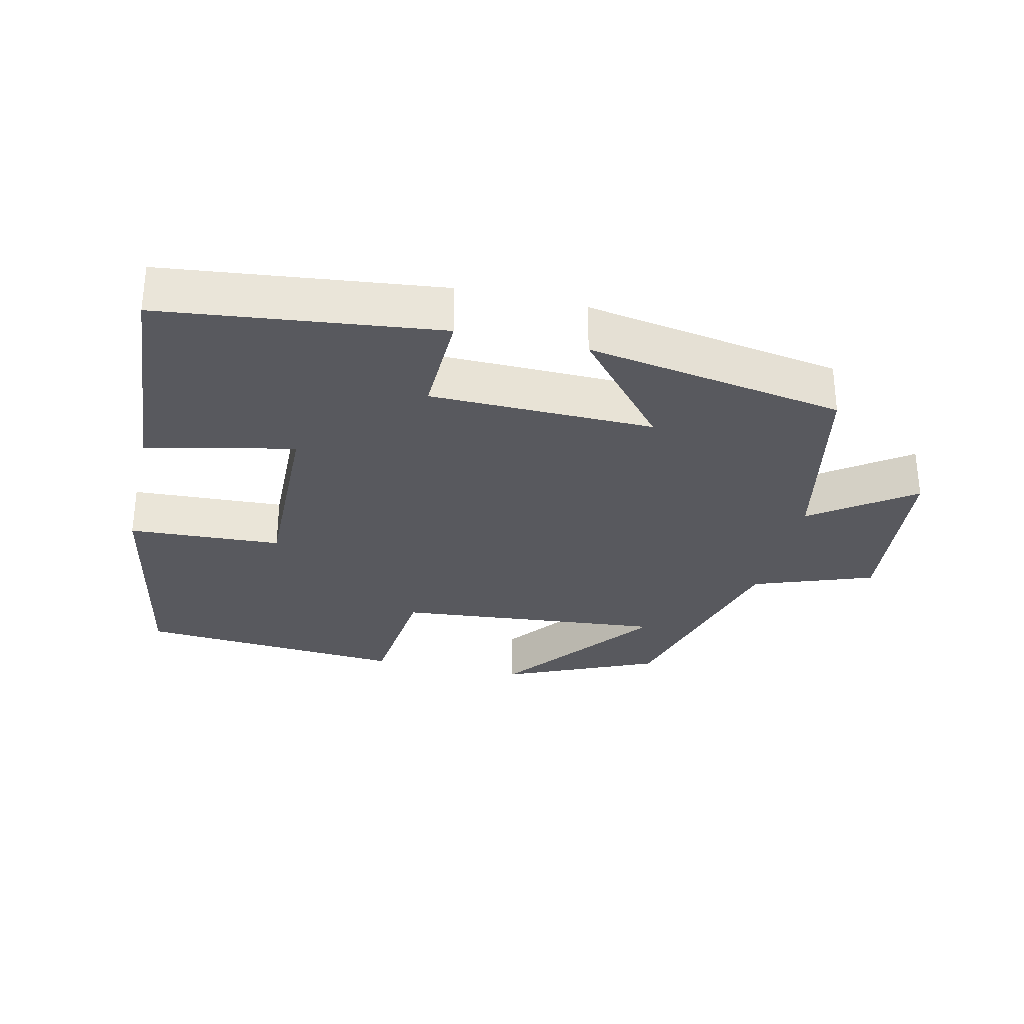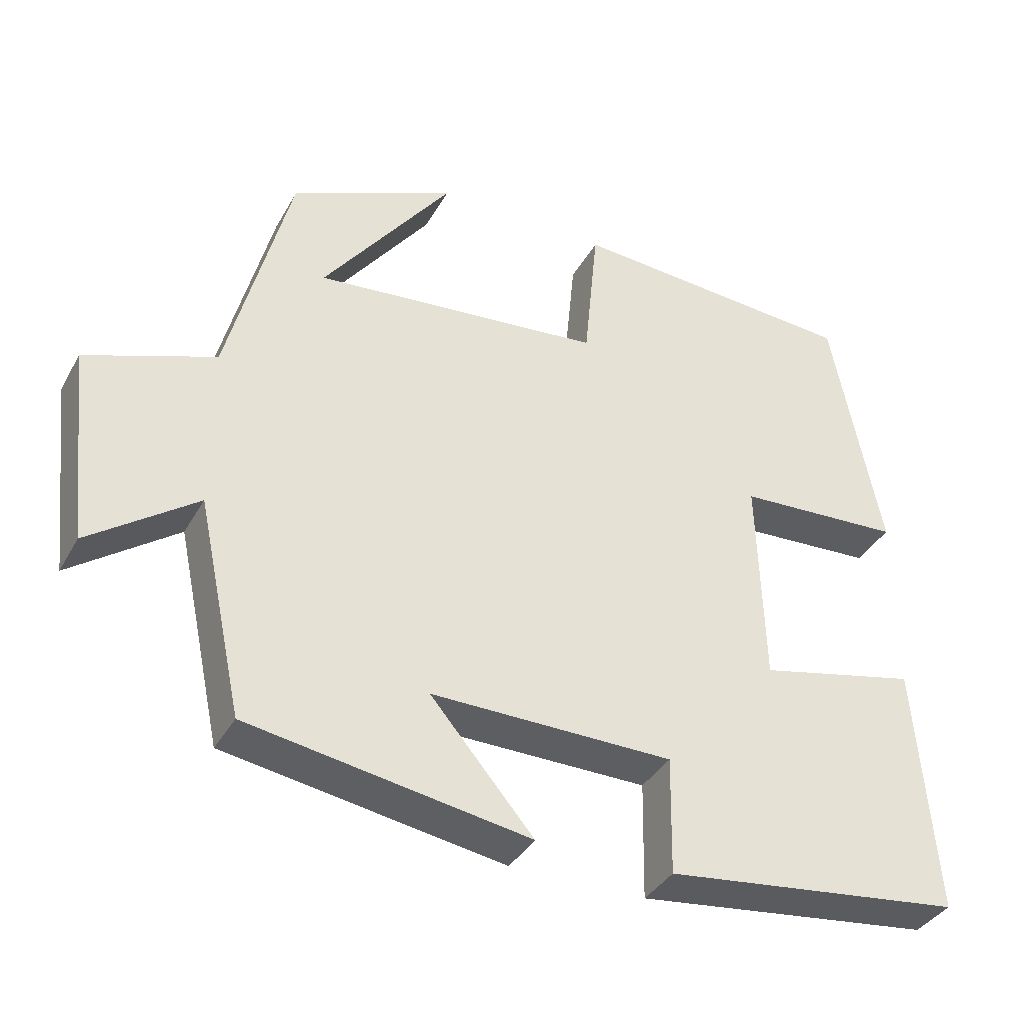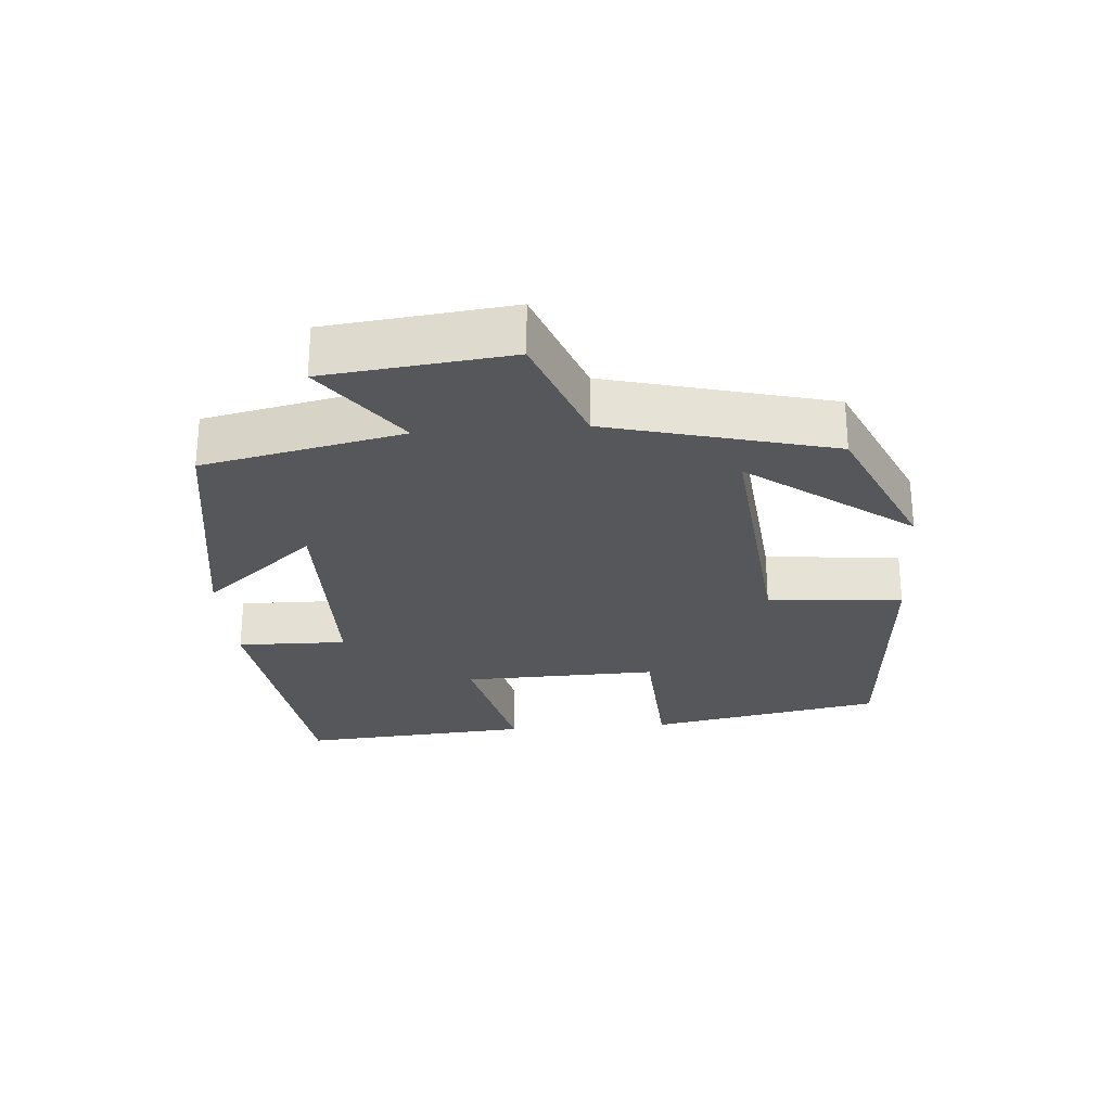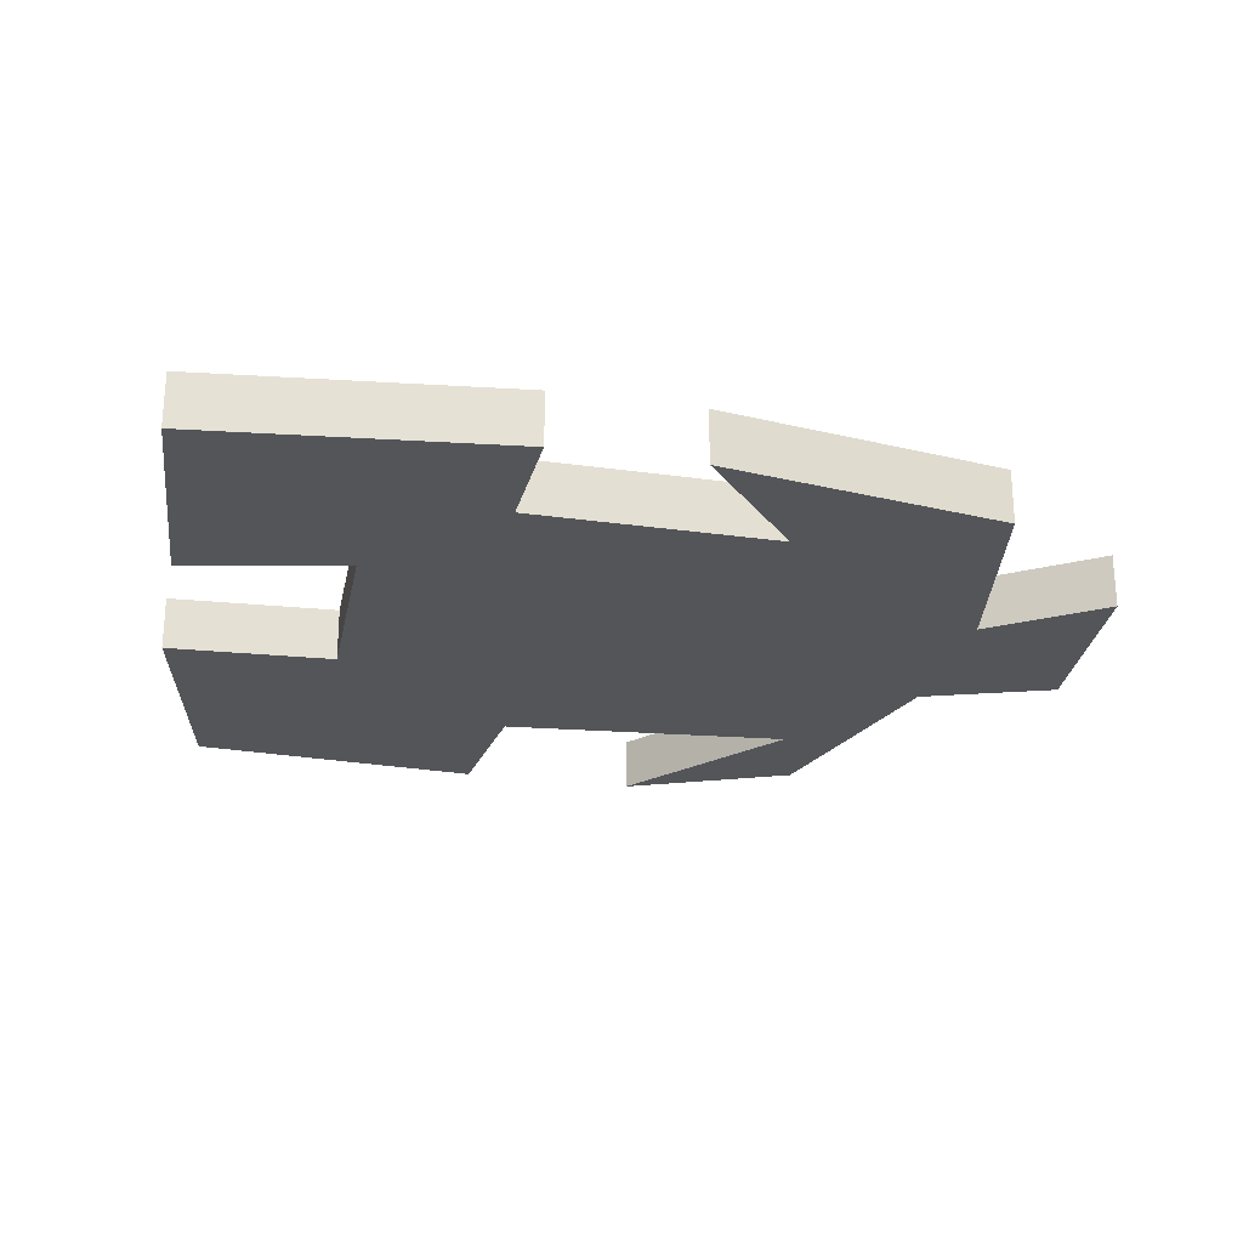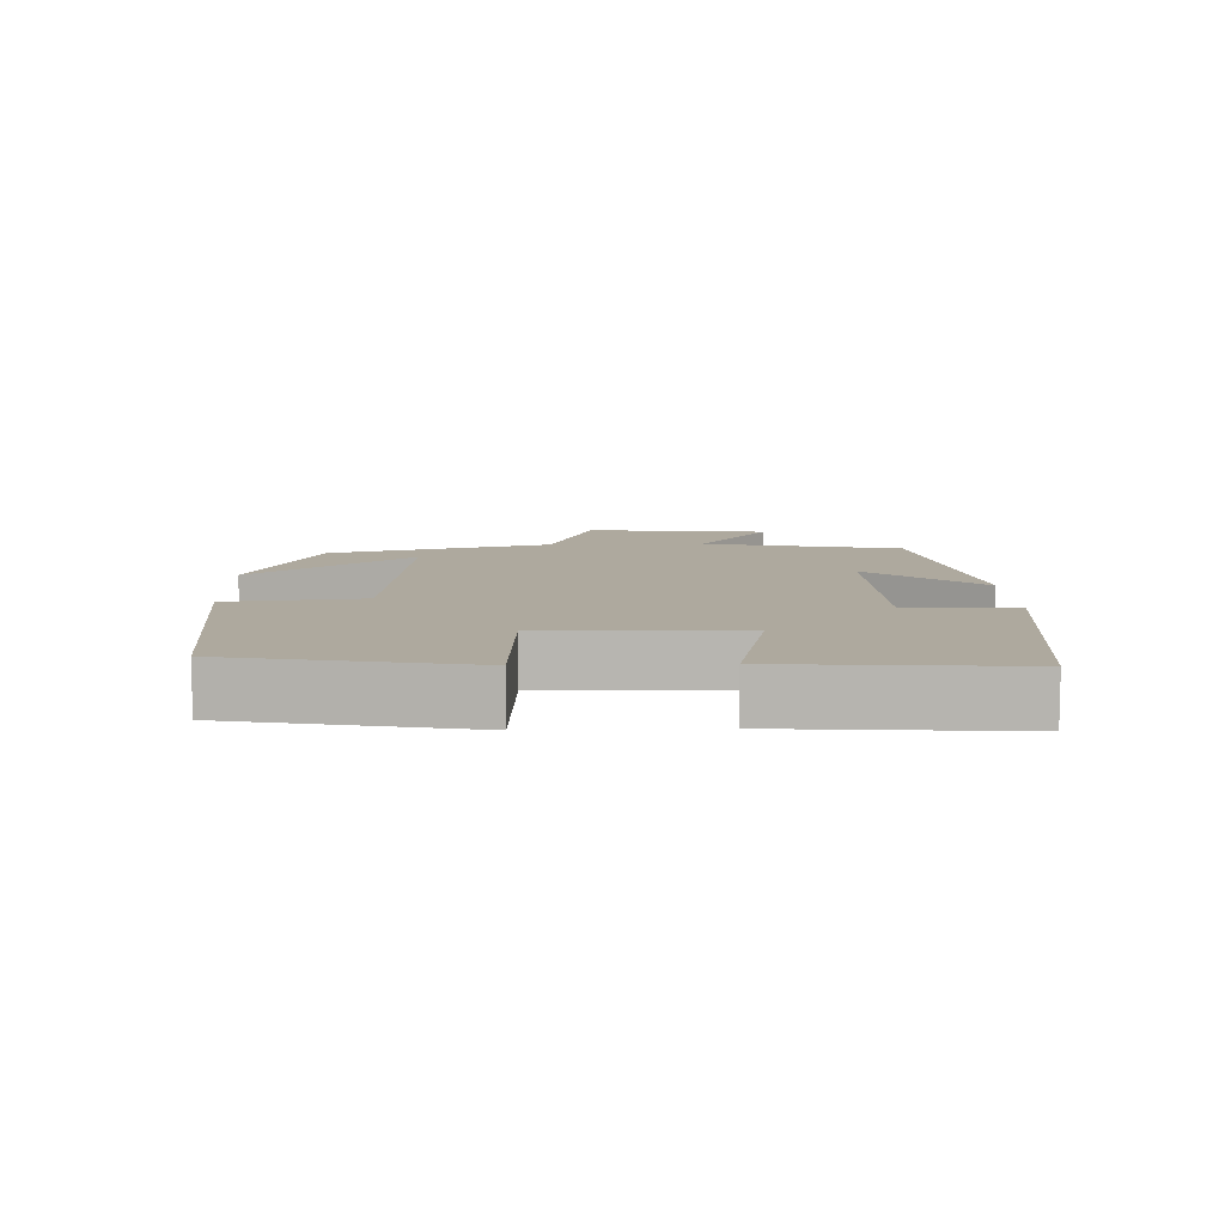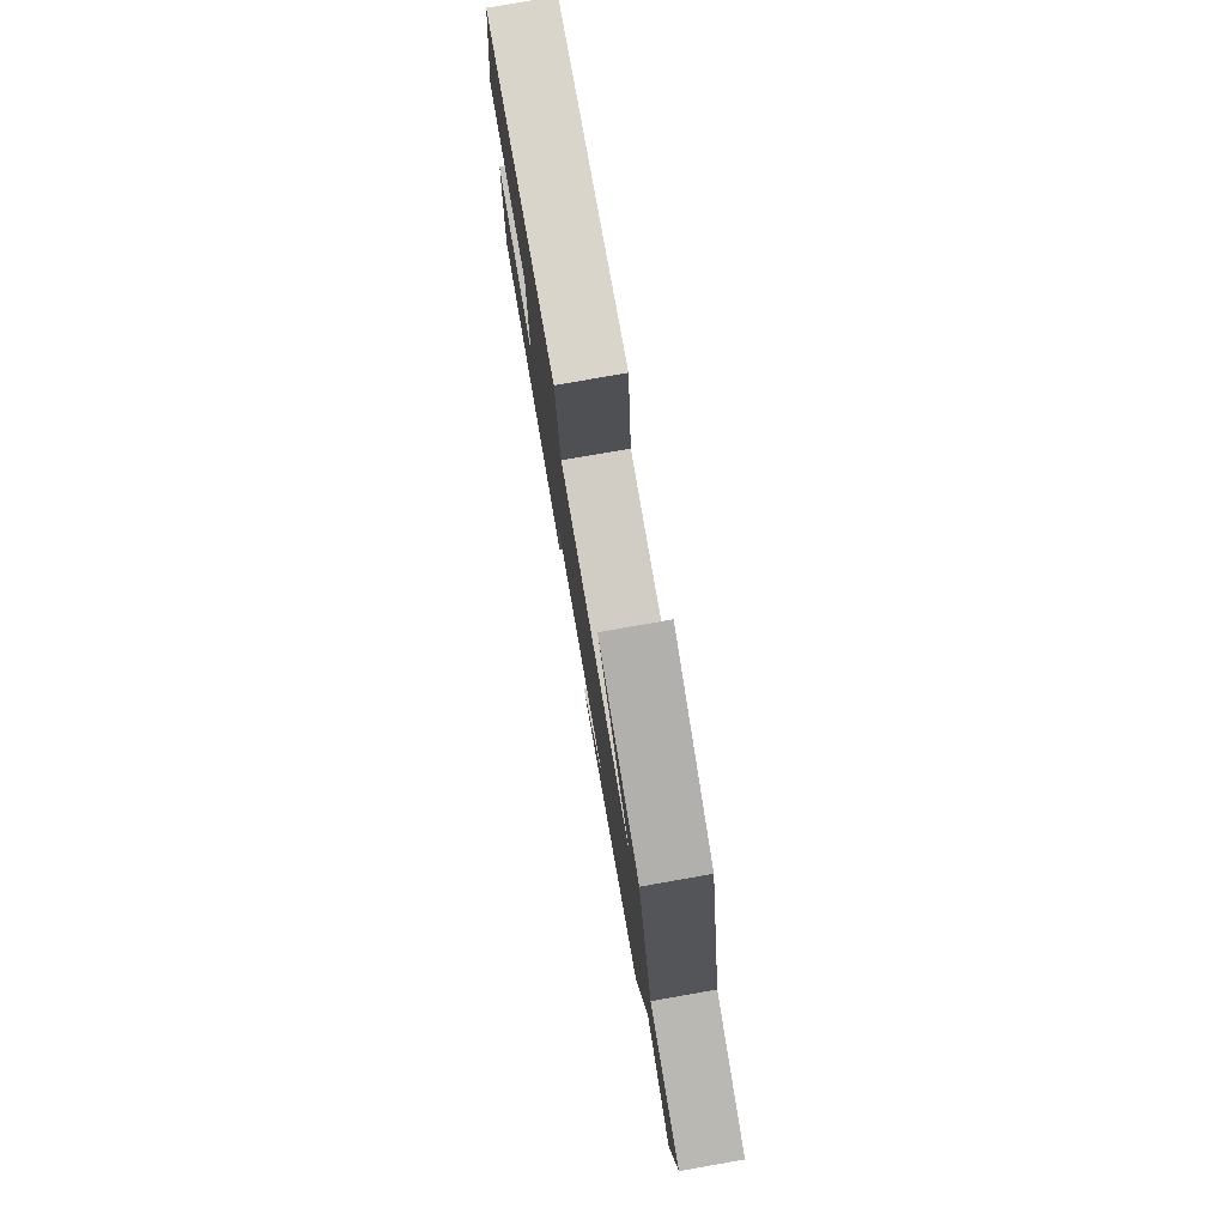
<metadata>
{"format":"obj","ext":"obj","renderer":"f3d","projection":"perspective","resolution":1024,"background":"white","views":[{"elev":-30.3,"azim":166.7,"up":"+Y"},{"elev":-37.2,"azim":-26.2,"up":"+Z"},{"elev":-26.6,"azim":-85.5,"up":"+Y"},{"elev":-24.4,"azim":167.4,"up":"+Y"},{"elev":9.0,"azim":88.0,"up":"+Y"},{"elev":78.1,"azim":-99.9,"up":"+Z"}]}
</metadata>
<code>
v 0.526 0.07 -0.452
v 0.123 0.07 -0.5
v 0.126 0.07 -0.341
v -0.2 0.07 -0.337
v -0.061 0.07 -0.5
v -0.438 0.07 -0.438
v -0.5 0.07 -0.149
v -0.644 0.07 -0.253
v -0.674 0.07 0.013
v -0.5 0.07 0.077
v -0.416 0.07 0.401
v -0.193 0.07 0.5
v -0.368 0.07 0.266
v 0.024 0.07 0.304
v 0.043 0.07 0.5
v 0.434 0.07 0.473
v 0.5 0.07 0.133
v 0.277 0.07 0.121
v 0.285 0.07 -0.163
v 0.5 0.07 -0.115
v 0.526 0 -0.452
v 0.123 0 -0.5
v 0.126 0 -0.341
v -0.2 0 -0.337
v -0.061 0 -0.5
v -0.438 0 -0.438
v -0.5 0 -0.149
v -0.644 0 -0.253
v -0.674 0 0.013
v -0.5 0 0.077
v -0.416 0 0.401
v -0.193 0 0.5
v -0.368 0 0.266
v 0.024 0 0.304
v 0.043 0 0.5
v 0.434 0 0.473
v 0.5 0 0.133
v 0.277 0 0.121
v 0.285 0 -0.163
v 0.5 0 -0.115
f 19 20 1 2
f 18 19 2 3
f 15 16 17 18
f 14 15 18 3
f 13 14 3 4
f 11 12 13
f 10 11 13 4
f 7 8 9 10
f 7 10 4
f 4 5 6 7
f 22 21 40 39
f 23 22 39 38
f 38 37 36 35
f 23 38 35 34
f 24 23 34 33
f 33 32 31
f 24 33 31 30
f 30 29 28 27
f 24 30 27
f 27 26 25 24
f 1 21 22 2
f 2 22 23 3
f 3 23 24 4
f 4 24 25 5
f 5 25 26 6
f 6 26 27 7
f 7 27 28 8
f 8 28 29 9
f 9 29 30 10
f 10 30 31 11
f 11 31 32 12
f 12 32 33 13
f 13 33 34 14
f 14 34 35 15
f 15 35 36 16
f 16 36 37 17
f 17 37 38 18
f 18 38 39 19
f 19 39 40 20
f 20 40 21 1

</code>
